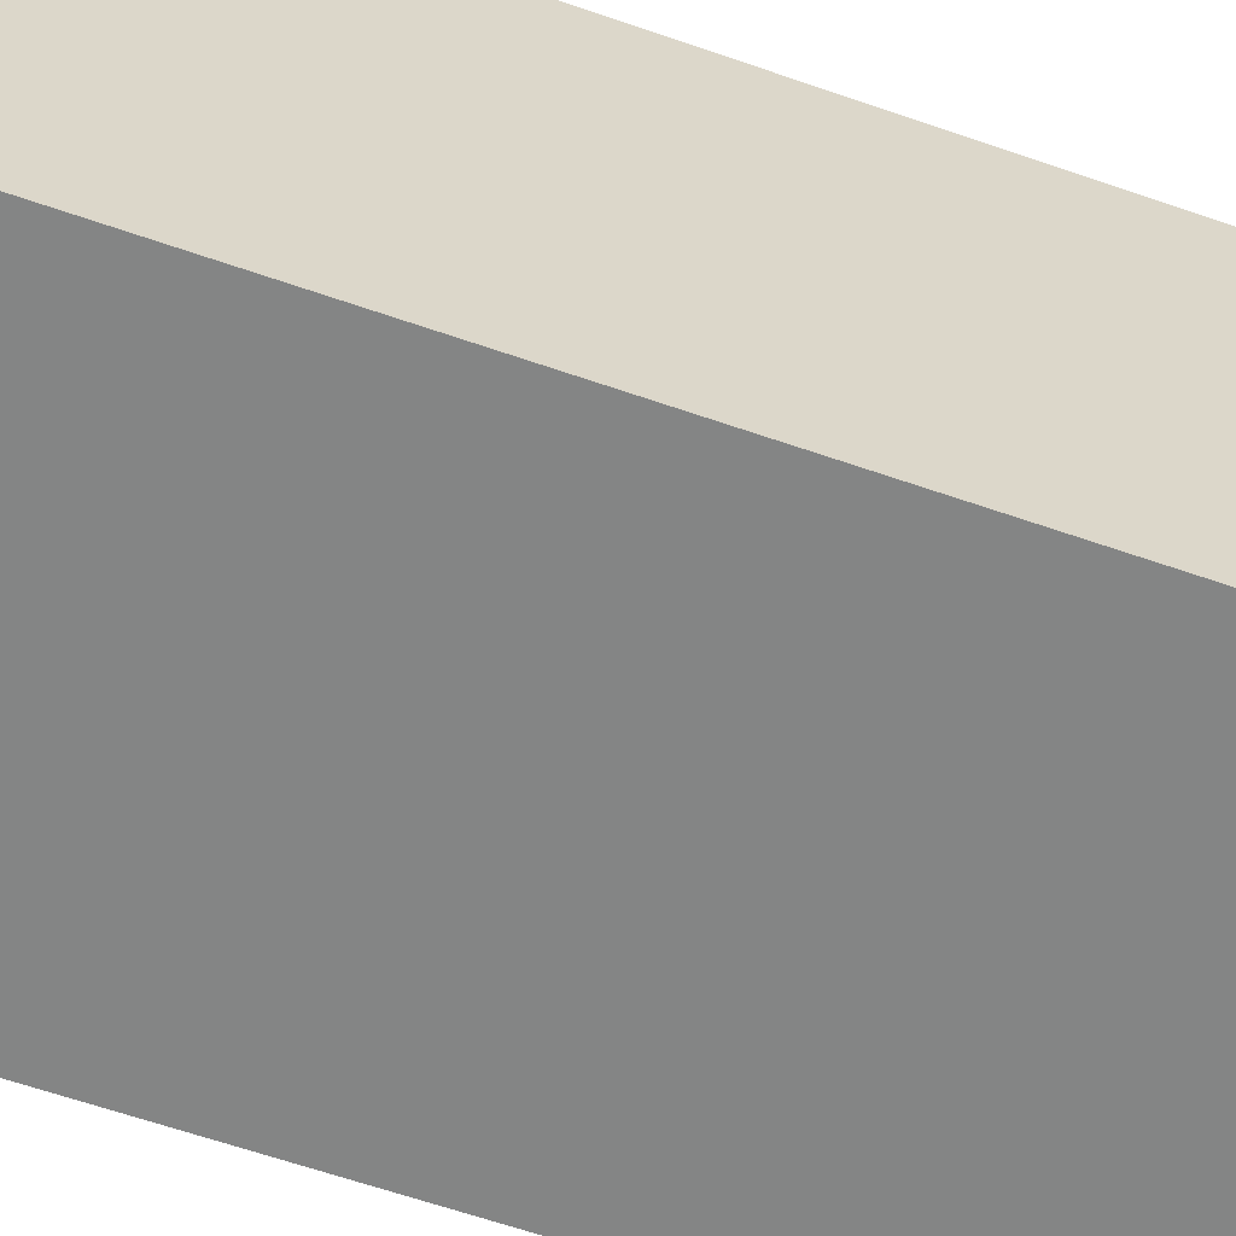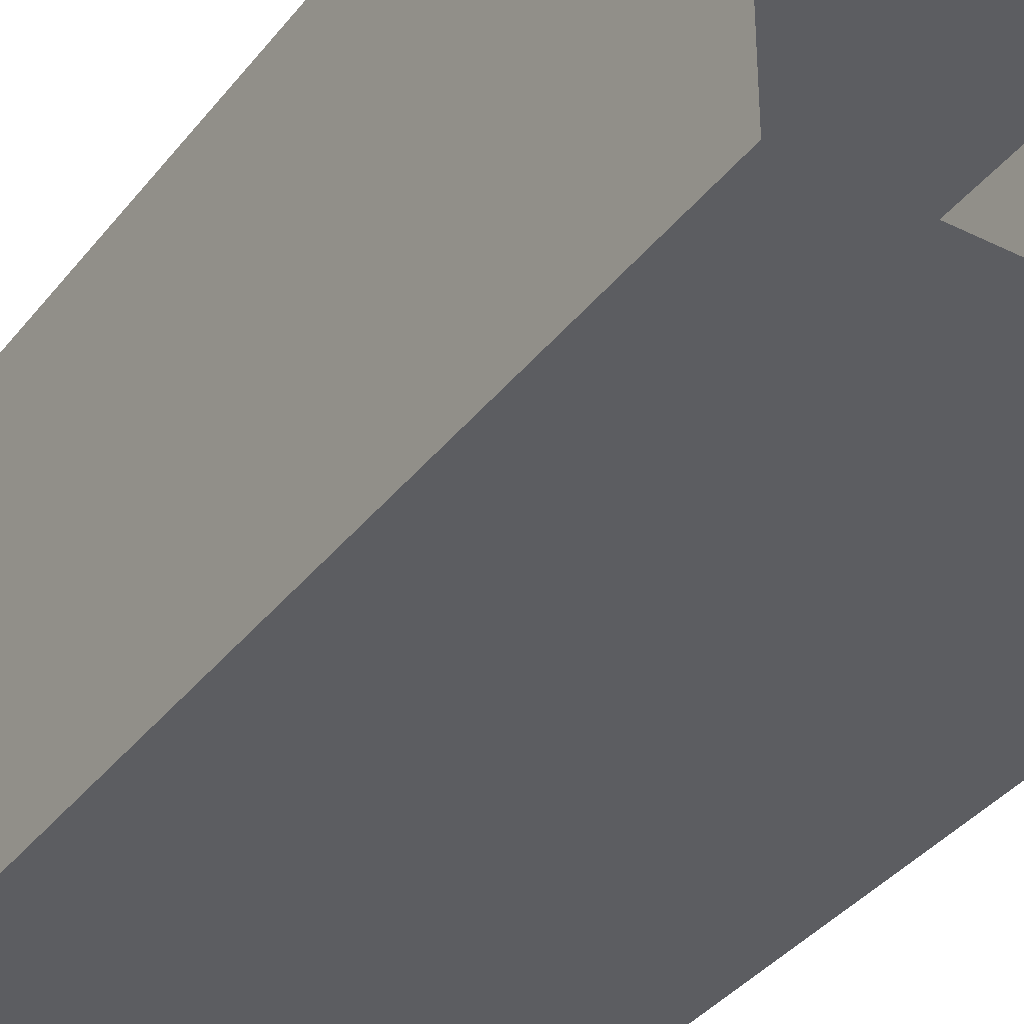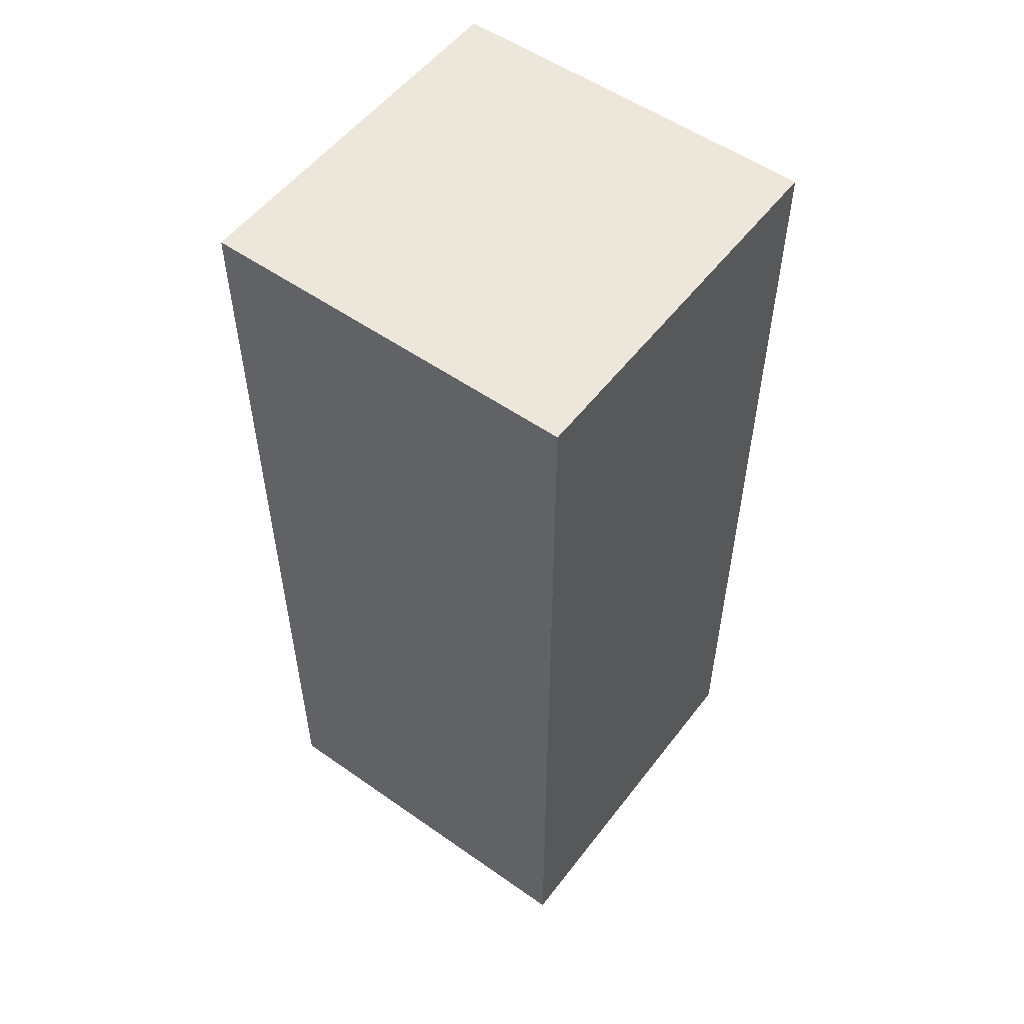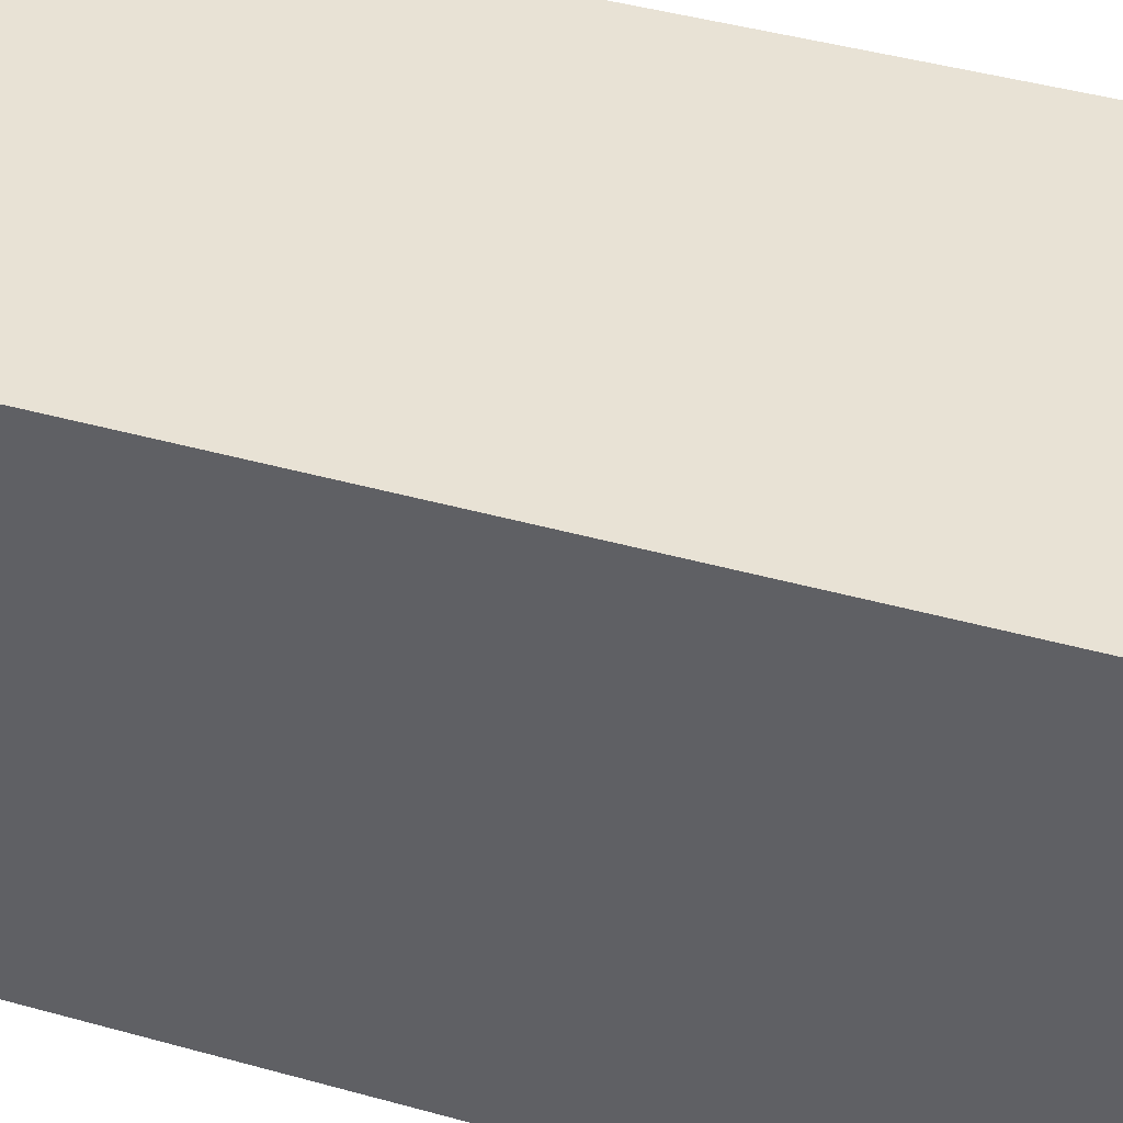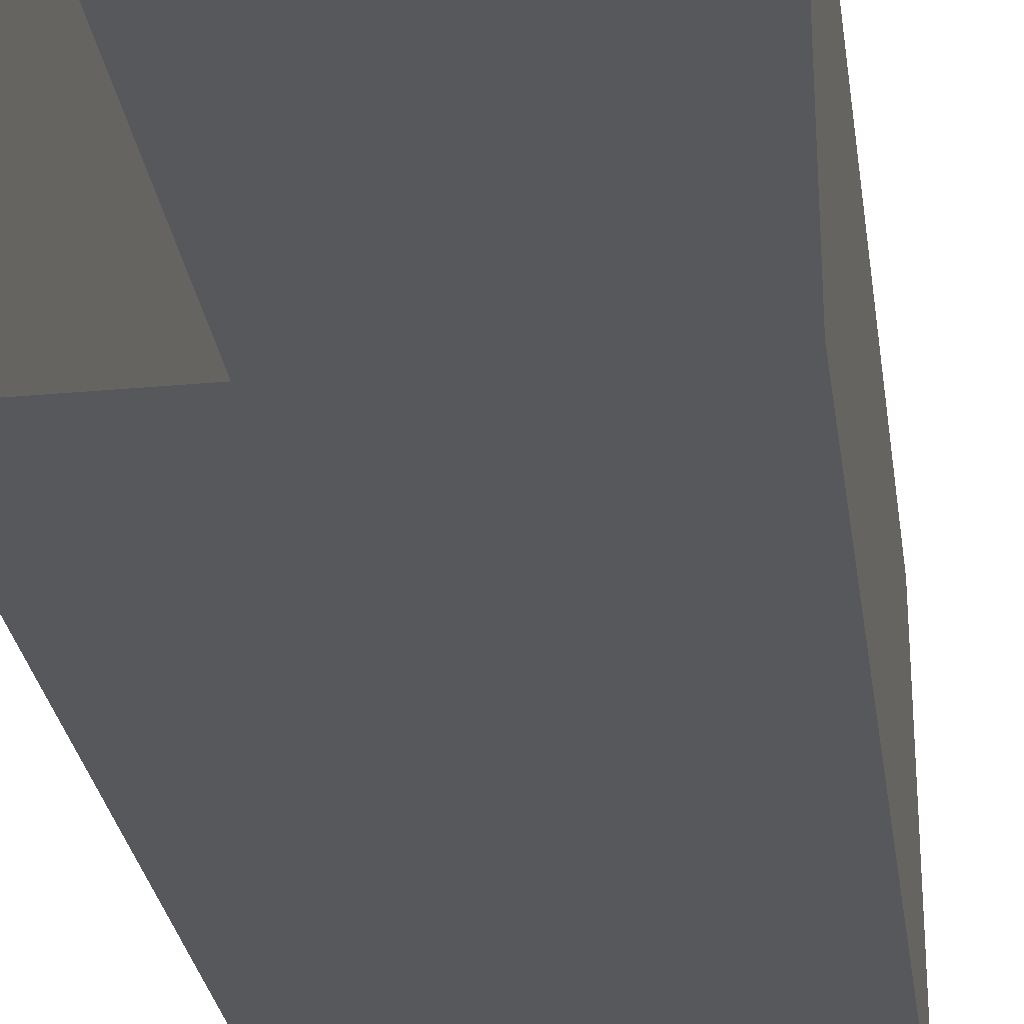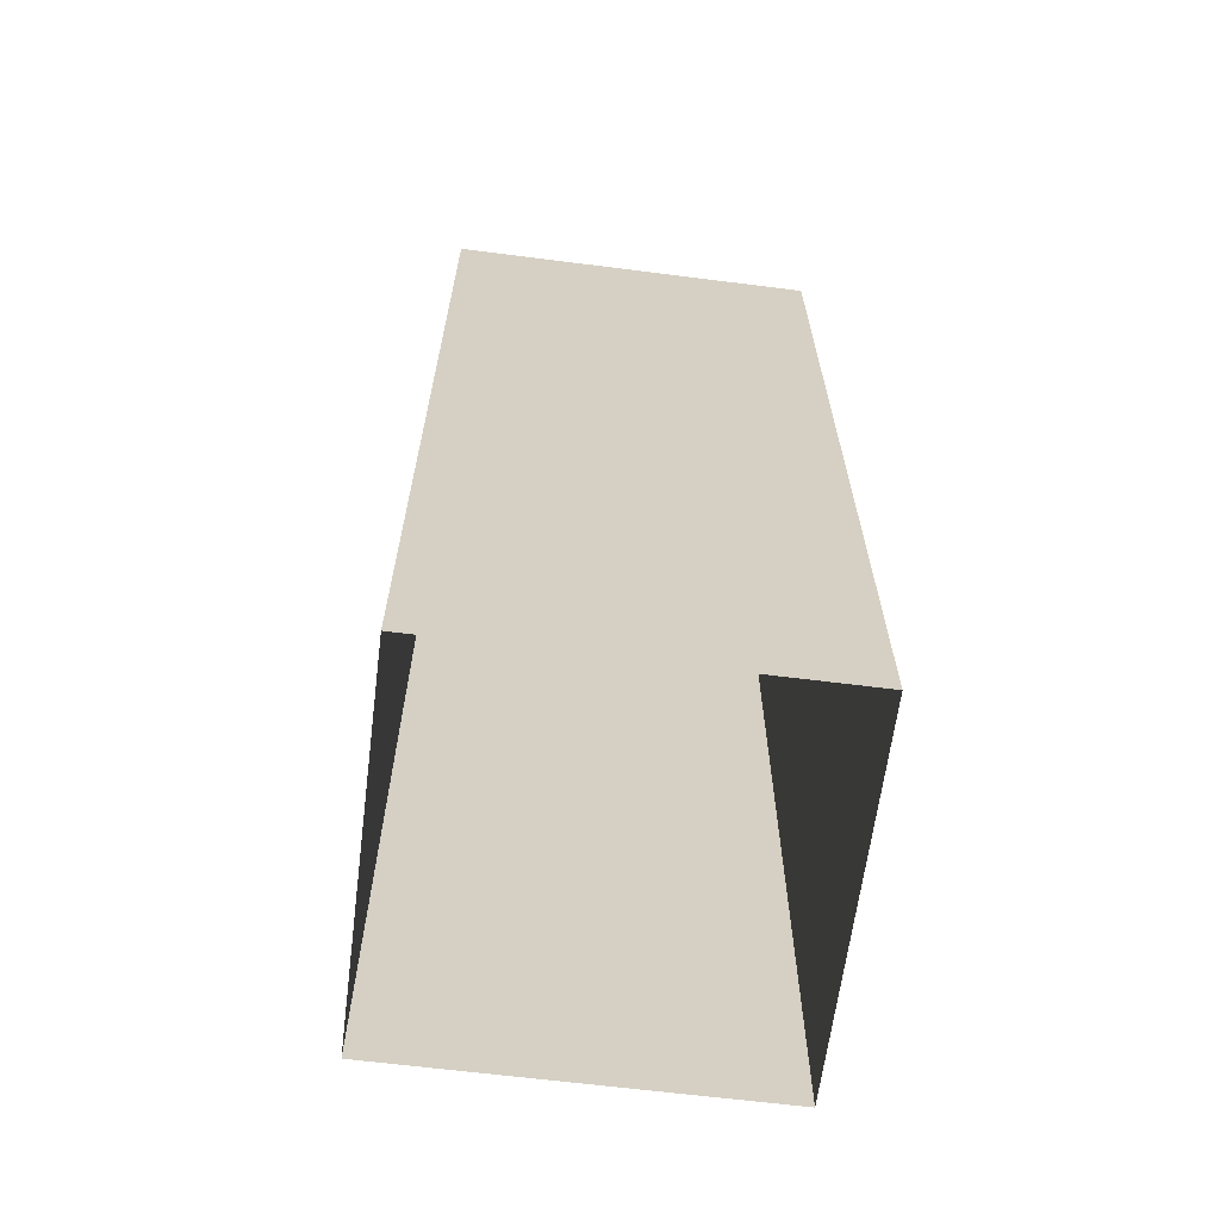
<metadata>
{"format":"obj","ext":"obj","renderer":"f3d","projection":"perspective","resolution":1024,"background":"white","views":[{"elev":-61.6,"azim":70.4,"up":"+Z"},{"elev":-36.7,"azim":-32.9,"up":"+Z"},{"elev":54.1,"azim":-143.3,"up":"+Y"},{"elev":40.8,"azim":109.2,"up":"+Z"},{"elev":-28.3,"azim":7.9,"up":"+Z"},{"elev":-64.2,"azim":-7.3,"up":"+Y"}]}
</metadata>
<code>
g Box88
v 49.42 250.5 -50.74
v 0.0003967 250.5 -50.74
v 0.6666 250.5 -0.004913
v 49.42 250.5 4.578e-05
v -50.77 250.5 -50.74
v -50.77 250.5 4.578e-05
v 0.0003967 250.5 49.72
v 49.42 250.5 49.72
v -50.77 250.5 49.72
v 49.42 -0.0003815 -50.74
v 0.0003967 -0.0003815 -50.74
v 0.0003967 83.5 -50.74
v 49.42 83.5 -50.74
v 0.0003967 -0.0003815 -50.74
v -50.77 -0.0003815 -50.74
v -50.77 83.5 -50.74
v 0.0003967 83.5 -50.74
v 0.0003967 167 -50.74
v 49.42 167 -50.74
v -50.77 167.6 -50.74
v 0.0003967 167 -50.74
v 0.0003967 250.5 -50.74
v 49.42 250.5 -50.74
v -50.77 250.5 -50.74
v 0.0003967 250.5 -50.74
v -50.77 -0.0003815 -50.74
v -50.77 -0.0003815 4.578e-05
v -50.77 83.5 4.578e-05
v -50.77 83.5 -50.74
v -50.77 -0.0003815 4.578e-05
v -50.77 -0.0003815 49.72
v -50.77 83.5 49.72
v -50.77 83.5 4.578e-05
v -50.77 167 4.578e-05
v -50.77 167.6 -50.74
v -50.77 167 49.72
v -50.77 167 4.578e-05
v -50.77 250.5 4.578e-05
v -50.77 250.5 -50.74
v -50.77 250.5 49.72
v -50.77 250.5 4.578e-05
v -50.77 -0.0003815 49.72
v 0.0003967 -0.0003815 49.72
v 0.0003967 83.5 49.72
v -50.77 83.5 49.72
v 0.0003967 -0.0003815 49.72
v 49.42 -0.0003815 49.72
v 49.42 83.5 49.72
v 0.0003967 83.5 49.72
v 0.0003967 167 49.72
v -50.77 167 49.72
v 49.42 167 49.72
v 0.0003967 167 49.72
v 0.0003967 250.5 49.72
v -50.77 250.5 49.72
v 49.42 250.5 49.72
v 0.0003967 250.5 49.72
v 49.42 -0.0003815 49.72
v 49.42 -0.0003815 4.578e-05
v 49.42 83.5 4.578e-05
v 49.42 83.5 49.72
v 49.42 -0.0003815 4.578e-05
v 49.42 -0.0003815 -50.74
v 49.42 83.5 -50.74
v 49.42 83.5 4.578e-05
v 49.42 167 4.578e-05
v 49.42 167 49.72
v 49.42 167 -50.74
v 49.42 167 4.578e-05
v 49.42 250.5 4.578e-05
v 49.42 250.5 49.72
v 49.42 250.5 -50.74
v 49.42 250.5 4.578e-05
f 3 1 2
f 1 3 4
f 6 2 5
f 2 6 3
f 7 4 3
f 4 7 8
f 9 3 6
f 3 9 7
f 12 10 11
f 10 12 13
f 16 14 15
f 14 16 17
f 18 13 12
f 13 18 19
f 20 17 16
f 17 20 21
f 22 19 18
f 19 22 23
f 24 21 20
f 21 24 25
f 28 26 27
f 26 28 29
f 32 30 31
f 30 32 33
f 34 29 28
f 29 34 35
f 36 33 32
f 33 36 37
f 38 35 34
f 35 38 39
f 40 37 36
f 37 40 41
f 44 42 43
f 42 44 45
f 48 46 47
f 46 48 49
f 50 45 44
f 45 50 51
f 52 49 48
f 49 52 53
f 54 51 50
f 51 54 55
f 56 53 52
f 53 56 57
f 60 58 59
f 58 60 61
f 64 62 63
f 62 64 65
f 66 61 60
f 61 66 67
f 68 65 64
f 65 68 69
f 70 67 66
f 67 70 71
f 72 69 68
f 69 72 73

</code>
